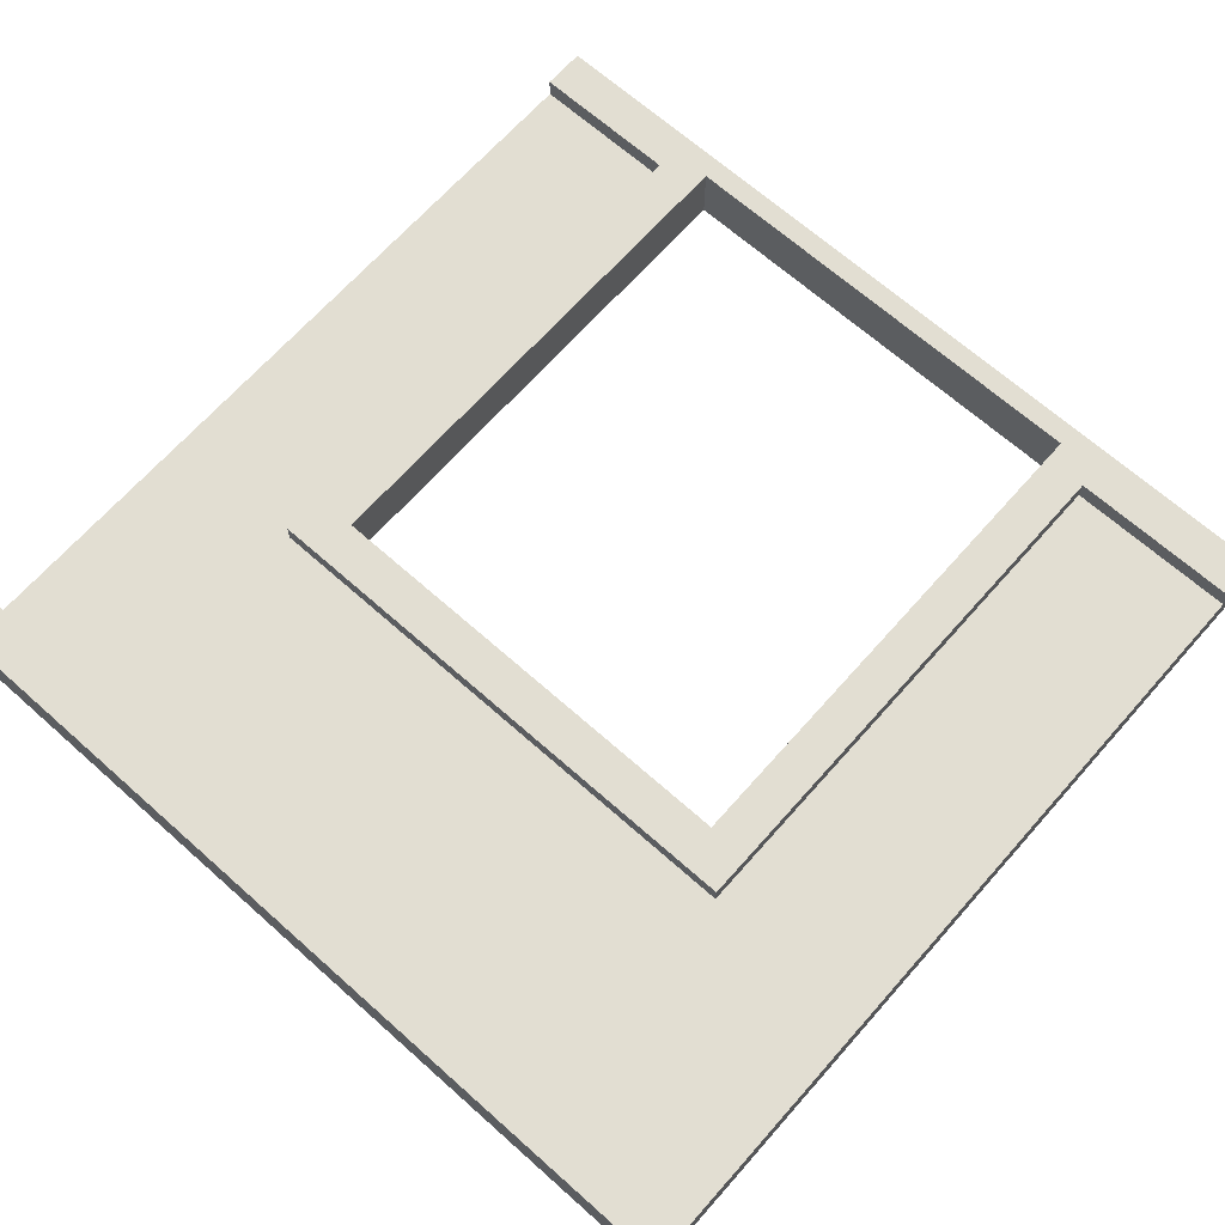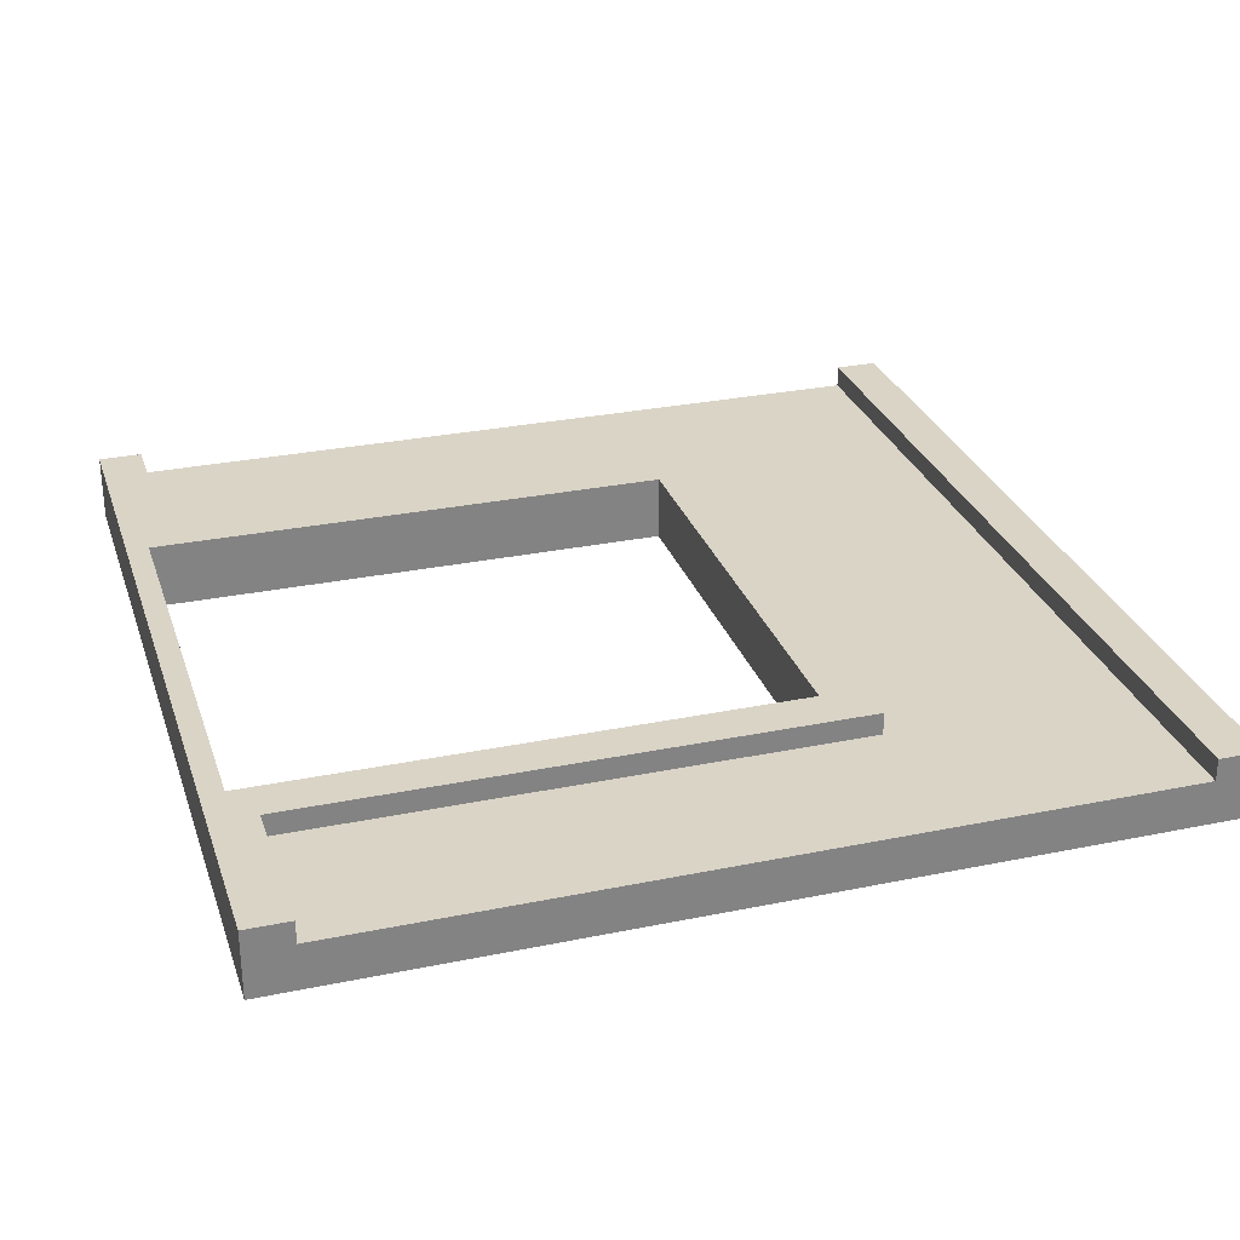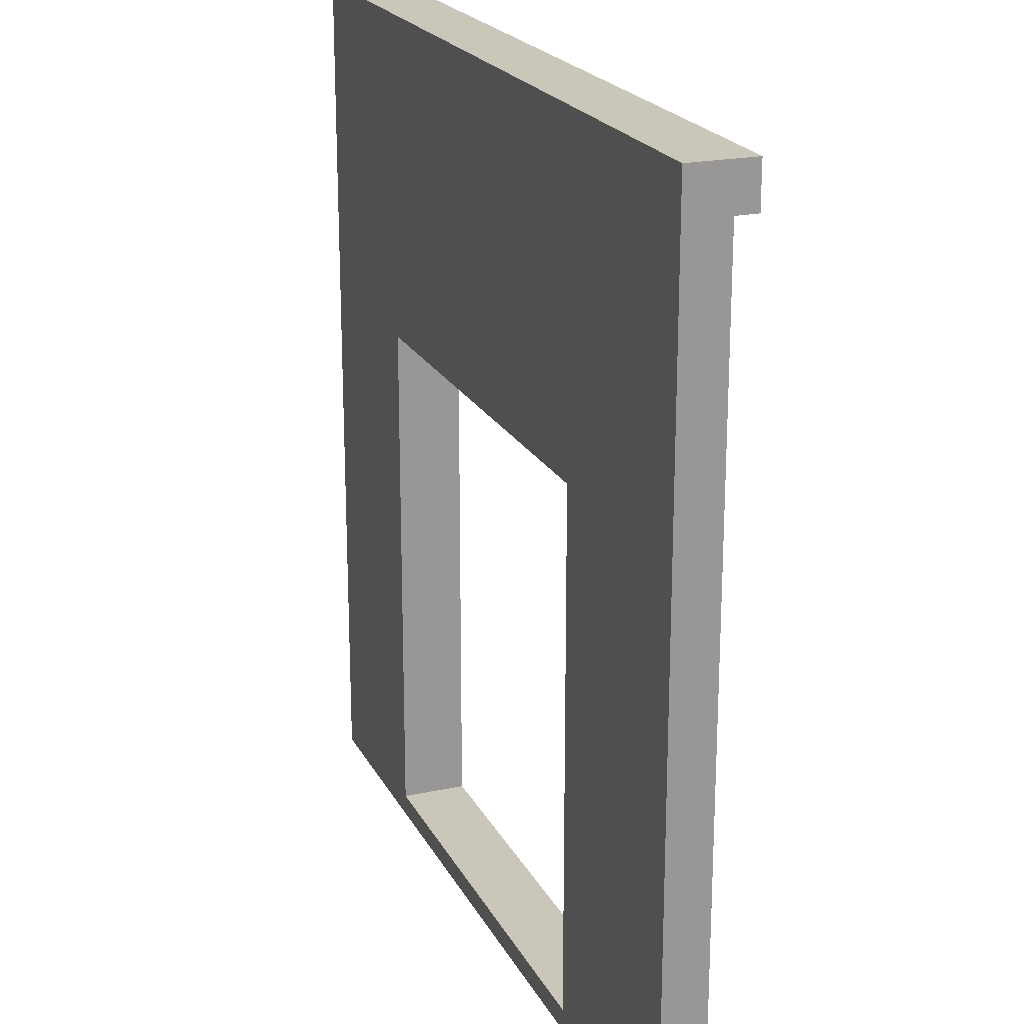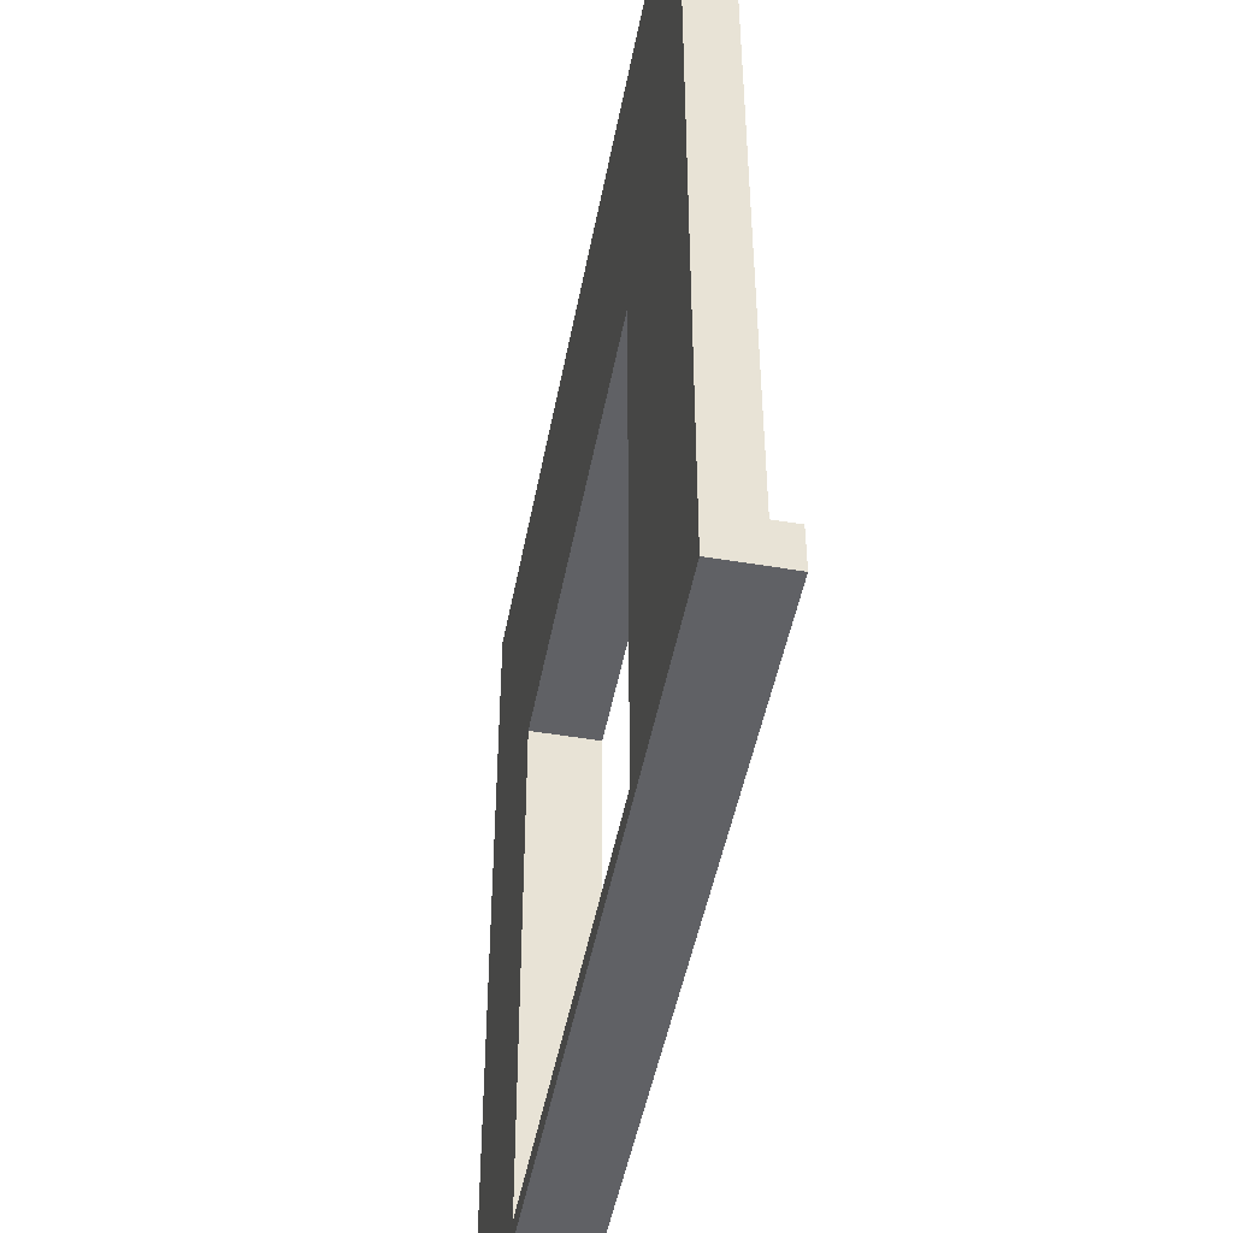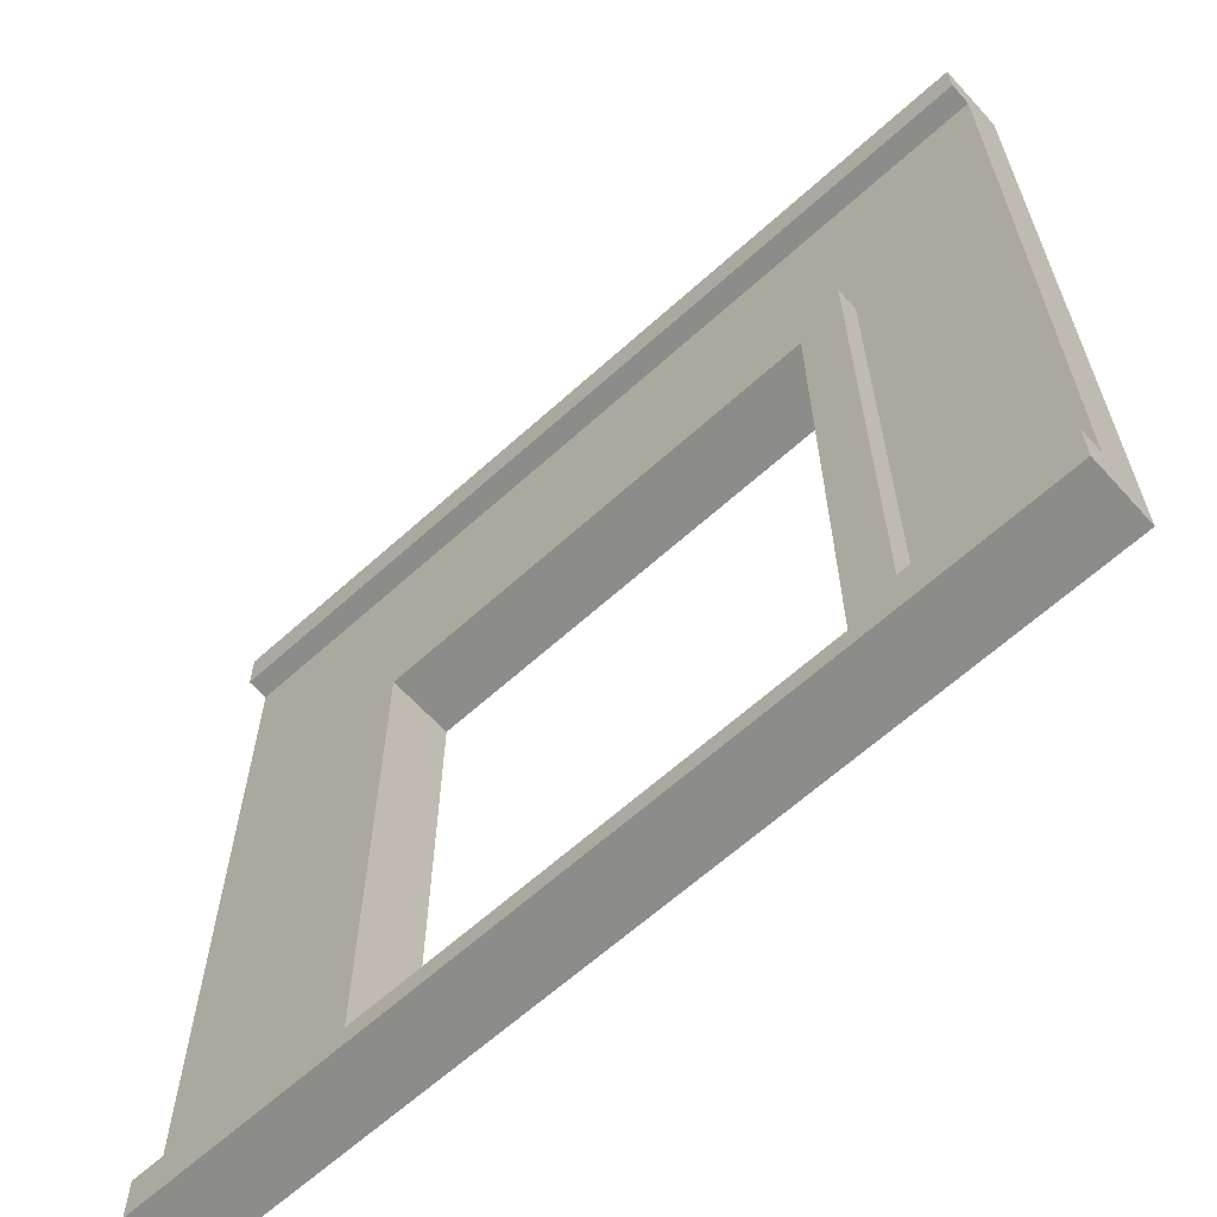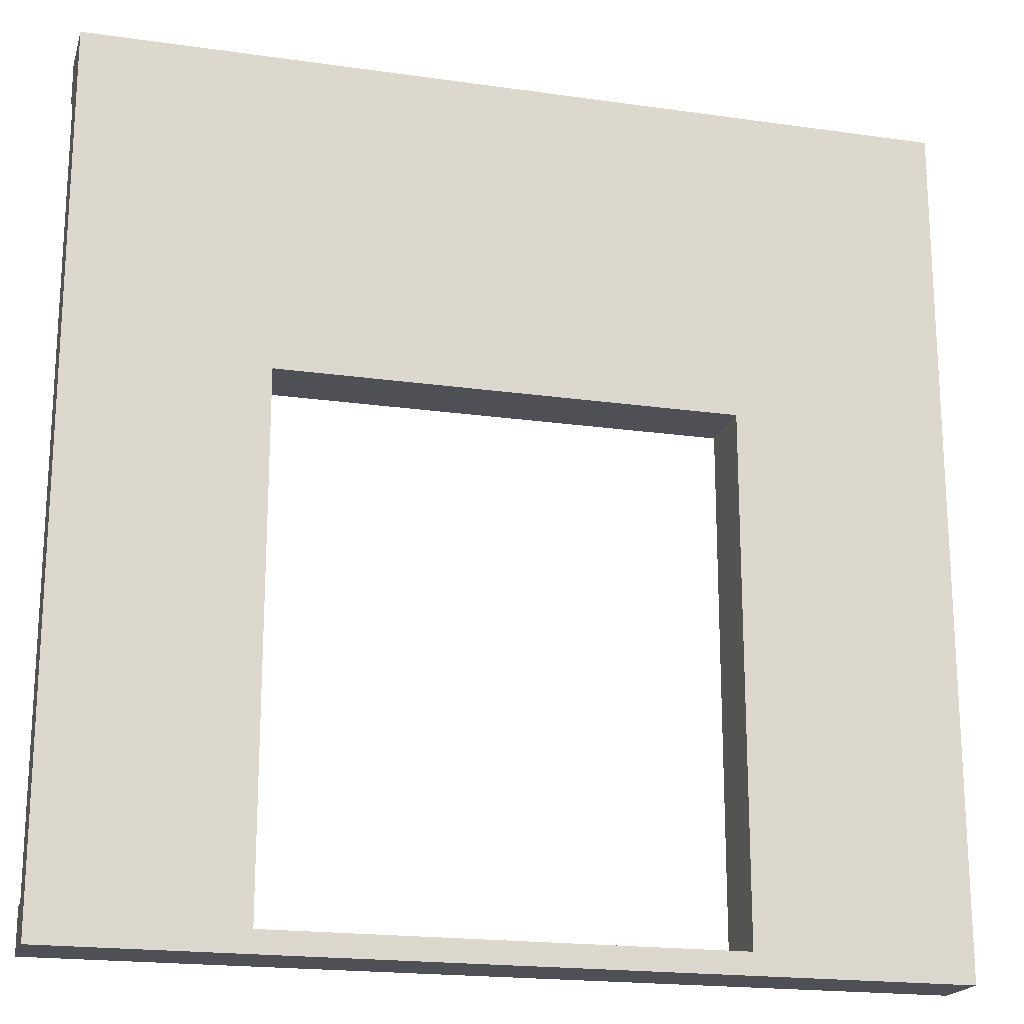
<metadata>
{"format":"obj","ext":"obj","renderer":"f3d","projection":"perspective","resolution":1024,"background":"white","views":[{"elev":67.8,"azim":-138.4,"up":"+Z"},{"elev":28.9,"azim":72.9,"up":"+Z"},{"elev":21.1,"azim":-110.9,"up":"+Y"},{"elev":-48.4,"azim":-100.7,"up":"+Y"},{"elev":-64.1,"azim":42.3,"up":"+Y"},{"elev":-19.4,"azim":165.0,"up":"+Y"}]}
</metadata>
<code>
o
v -2 2 0.2
v -2 2 0.1
v -2 2 -5.96e-08
v -2 2 -0.1
v -2 2.2 0.2
v -2 2.2 0.1
v -2 2.2 -5.96e-08
v -2 5.8 0.2
v -2 5.8 0.1
v -2 5.8 -5.96e-08
v -2 5.9 0.1
v -2 5.9 -5.96e-08
v -2 5.9 -0.1
v -2 6 0.2
v -2 6 -0.1
v -1.2 2.2 0.2
v -1.2 2.2 0.1
v -1.2 4.7 0.2
v -1.2 4.7 0.1
v 1.1 2.1 0.2
v 1.1 2.1 -0.1
v 1.1 4.5 0.2
v 1.1 4.5 -0.1
v -1 2.1 0.2
v -1 2.1 -0.1
v -1 4.5 0.2
v -1 4.5 -0.1
v 1.3 2.2 0.2
v 1.3 2.2 0.1
v 1.3 4.7 0.2
v 1.3 4.7 0.1
v 2 2 0.2
v 2 2 0.1
v 2 2 -5.96e-08
v 2 2 -0.1
v 2 2.2 0.2
v 2 2.2 0.1
v 2 2.2 -5.96e-08
v 2 5.8 0.2
v 2 5.8 0.1
v 2 5.8 -5.96e-08
v 2 5.9 0.1
v 2 5.9 -5.96e-08
v 2 5.9 -0.1
v 2 6 0.2
v 2 6 -0.1
v -2 2 0.2
v -2 2.2 0.2
v -2 5.8 0.2
v -2 6 0.2
v -1.2 2.2 0.2
v -1.2 4.7 0.2
v -1 2.1 0.2
v -1 4.5 0.2
v 1.1 2.1 0.2
v 1.1 4.5 0.2
v 1.3 2.2 0.2
v 1.3 4.7 0.2
v 2 2 0.2
v 2 2.2 0.2
v 2 5.8 0.2
v 2 6 0.2
v -2 2.2 0.1
v -2 5.8 0.1
v -1.2 2.2 0.1
v -1.2 4.7 0.1
v 1.3 2.2 0.1
v 1.3 4.7 0.1
v 2 2.2 0.1
v 2 5.8 0.1
v -2 2 -0.1
v -2 5.9 -0.1
v -2 6 -0.1
v -1.1 2 -0.1
v -1.1 4.6 -0.1
v -1 2.1 -0.1
v -1 4.5 -0.1
v 1.1 2.1 -0.1
v 1.1 4.5 -0.1
v 1.2 2 -0.1
v 1.2 4.6 -0.1
v 2 2 -0.1
v 2 5.9 -0.1
v 2 6 -0.1
v -2 2 0.2
v 2 2 0.2
v -2 2 0.1
v -1.9 2 0.1
v -1 2 0.1
v 1.1 2 0.1
v 1.9 2 0.1
v 2 2 0.1
v -2 2 -5.96e-08
v -1.9 2 -5.96e-08
v -1.1 2 -5.96e-08
v -1 2 -5.96e-08
v 1.1 2 -5.96e-08
v 1.2 2 -5.96e-08
v 1.9 2 -5.96e-08
v 2 2 -5.96e-08
v -2 2 -0.1
v -1.1 2 -0.1
v 1.2 2 -0.1
v 2 2 -0.1
v -1 4.5 0.2
v 1.1 4.5 0.2
v -1 4.5 -0.1
v 1.1 4.5 -0.1
v -2 5.8 0.2
v 2 5.8 0.2
v -2 5.8 0.1
v 2 5.8 0.1
v -1 2.1 0.2
v 1.1 2.1 0.2
v -1 2.1 -0.1
v 1.1 2.1 -0.1
v -2 2.2 0.2
v -1.2 2.2 0.2
v 1.3 2.2 0.2
v 2 2.2 0.2
v -2 2.2 0.1
v -1.2 2.2 0.1
v 1.3 2.2 0.1
v 2 2.2 0.1
v -1.2 4.7 0.2
v 1.3 4.7 0.2
v -1.2 4.7 0.1
v 1.3 4.7 0.1
v -2 6 0.2
v 2 6 0.2
v -2 6 -0.1
v 2 6 -0.1
f 5 2 1
f 6 3 2
f 6 2 5
f 7 4 3
f 7 3 6
f 9 7 6
f 10 4 7
f 10 7 9
f 11 9 8
f 11 10 9
f 12 4 10
f 12 10 11
f 13 4 12
f 14 11 8
f 14 12 11
f 14 13 12
f 15 13 14
f 18 17 16
f 19 17 18
f 22 21 20
f 23 21 22
f 24 25 26
f 26 25 27
f 28 29 30
f 30 29 31
f 32 33 36
f 33 34 37
f 36 33 37
f 34 35 38
f 37 34 38
f 37 38 40
f 38 35 41
f 40 38 41
f 39 40 42
f 40 41 42
f 41 35 43
f 42 41 43
f 43 35 44
f 39 42 45
f 42 43 45
f 43 44 45
f 45 44 46
f 51 48 47
f 53 51 47
f 53 52 51
f 54 52 53
f 55 53 47
f 56 52 54
f 57 56 55
f 58 52 56
f 58 56 57
f 59 55 47
f 59 57 55
f 60 57 59
f 61 50 49
f 62 50 61
f 65 64 63
f 66 64 65
f 68 64 66
f 69 68 67
f 70 64 68
f 70 68 69
f 71 72 74
f 74 72 75
f 74 75 76
f 76 75 77
f 74 76 78
f 77 75 79
f 74 78 80
f 78 79 80
f 75 72 81
f 80 79 81
f 79 75 81
f 80 81 82
f 72 73 83
f 82 81 83
f 81 72 83
f 83 73 84
f 87 86 85
f 88 86 87
f 89 86 88
f 90 86 89
f 91 86 90
f 92 86 91
f 93 88 87
f 94 89 88
f 94 88 93
f 95 89 94
f 96 90 89
f 96 89 95
f 97 91 90
f 97 90 96
f 98 91 97
f 99 92 91
f 99 91 98
f 100 92 99
f 101 95 94
f 101 94 93
f 102 96 95
f 102 95 101
f 102 98 97
f 102 97 96
f 103 99 98
f 103 98 102
f 103 100 99
f 104 100 103
f 107 106 105
f 108 106 107
f 111 110 109
f 112 110 111
f 113 114 115
f 115 114 116
f 117 118 121
f 121 118 122
f 119 120 123
f 123 120 124
f 125 126 127
f 127 126 128
f 129 130 131
f 131 130 132

</code>
